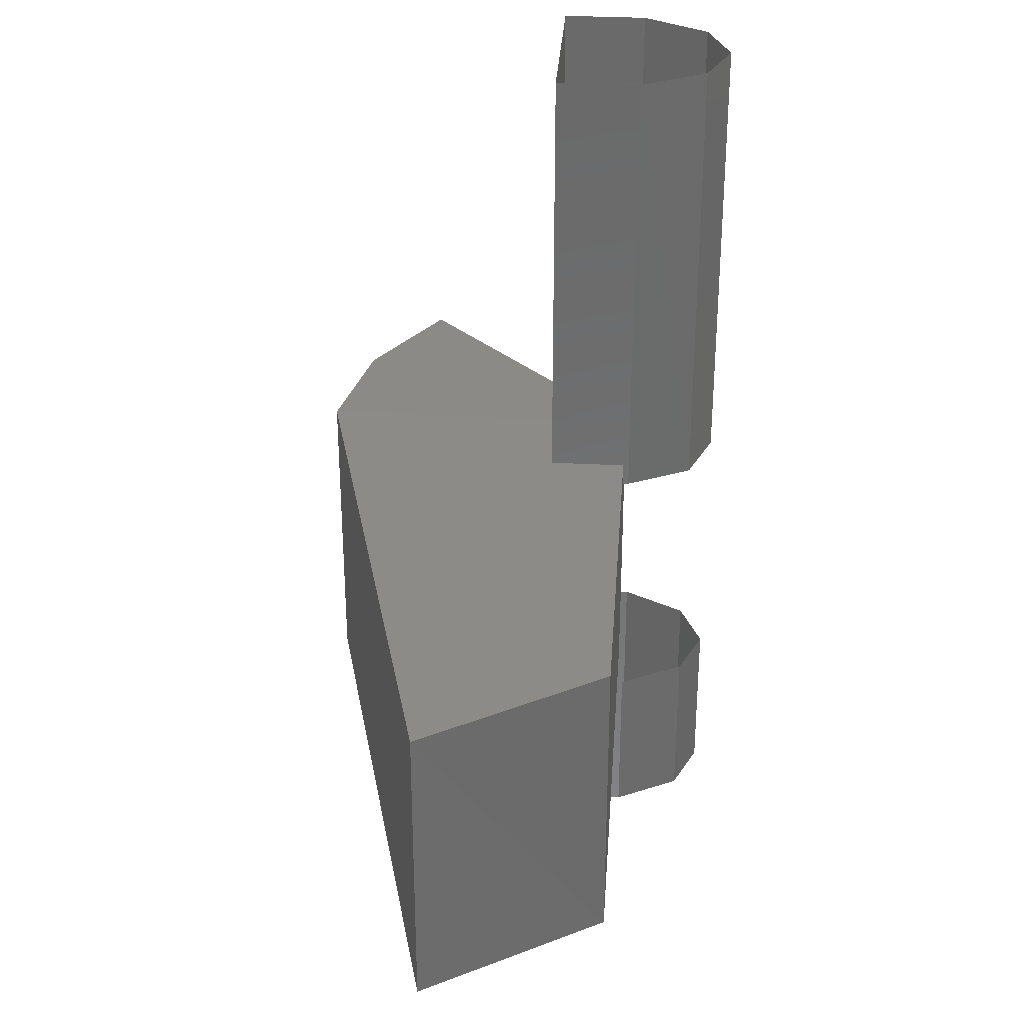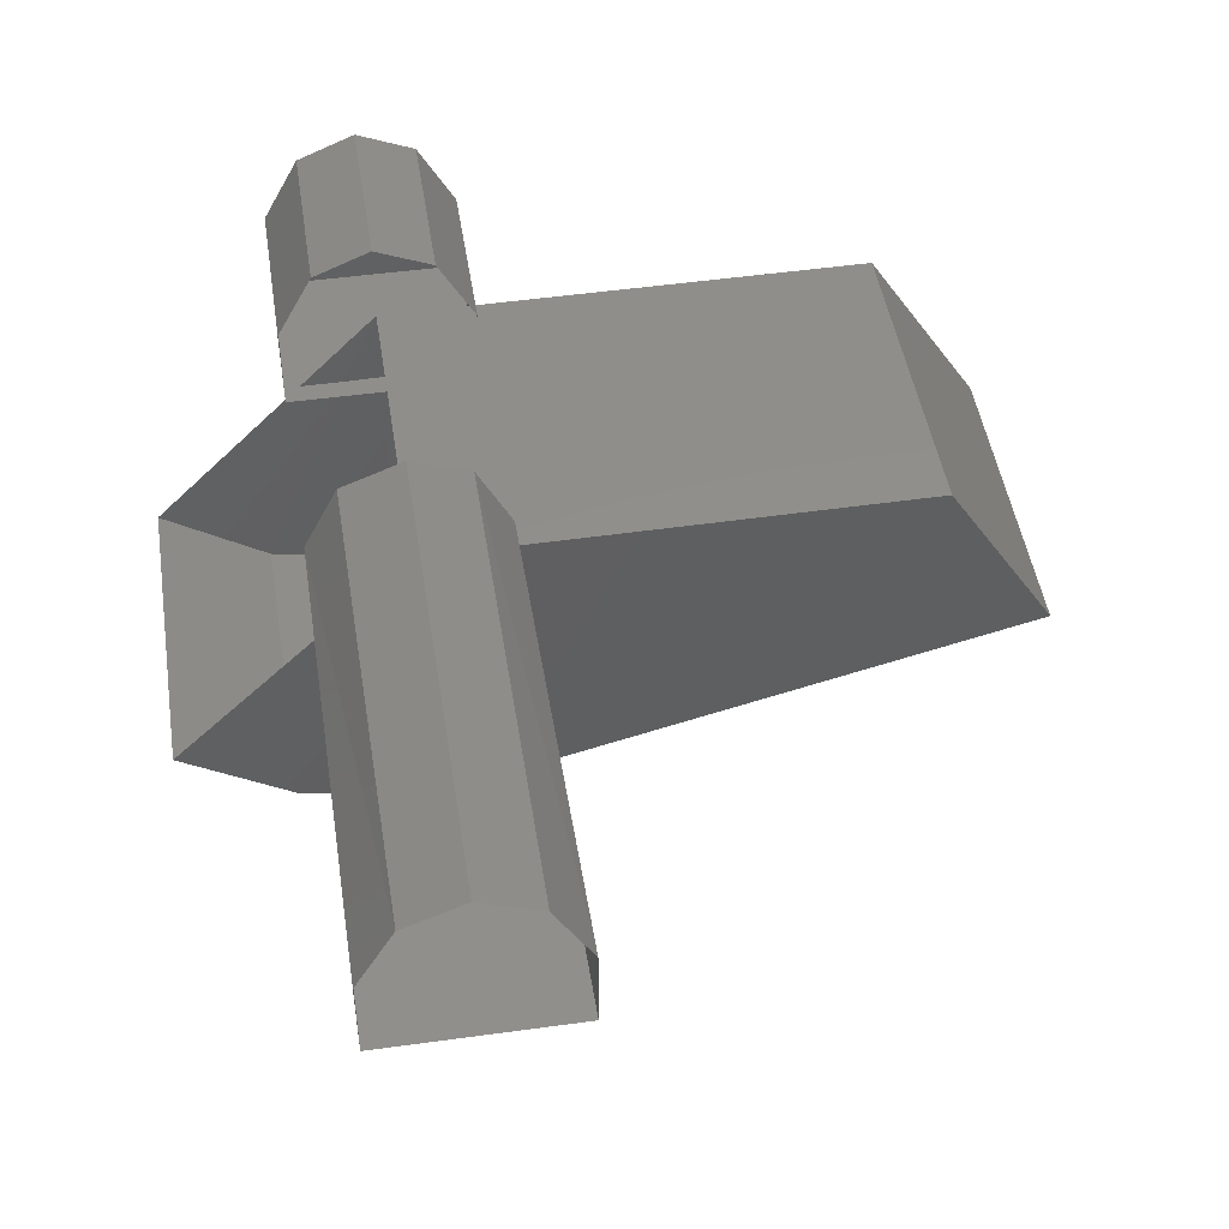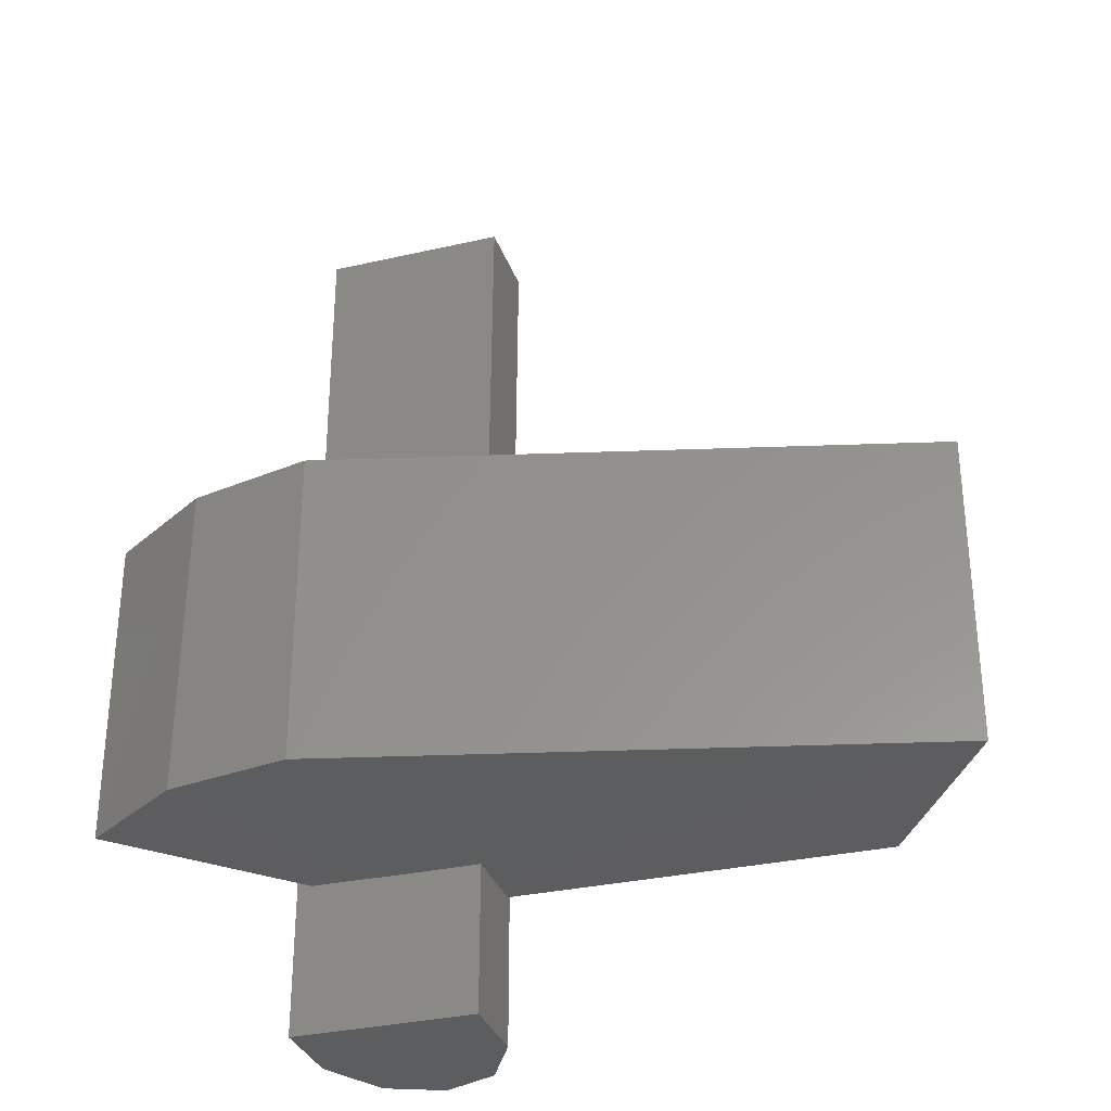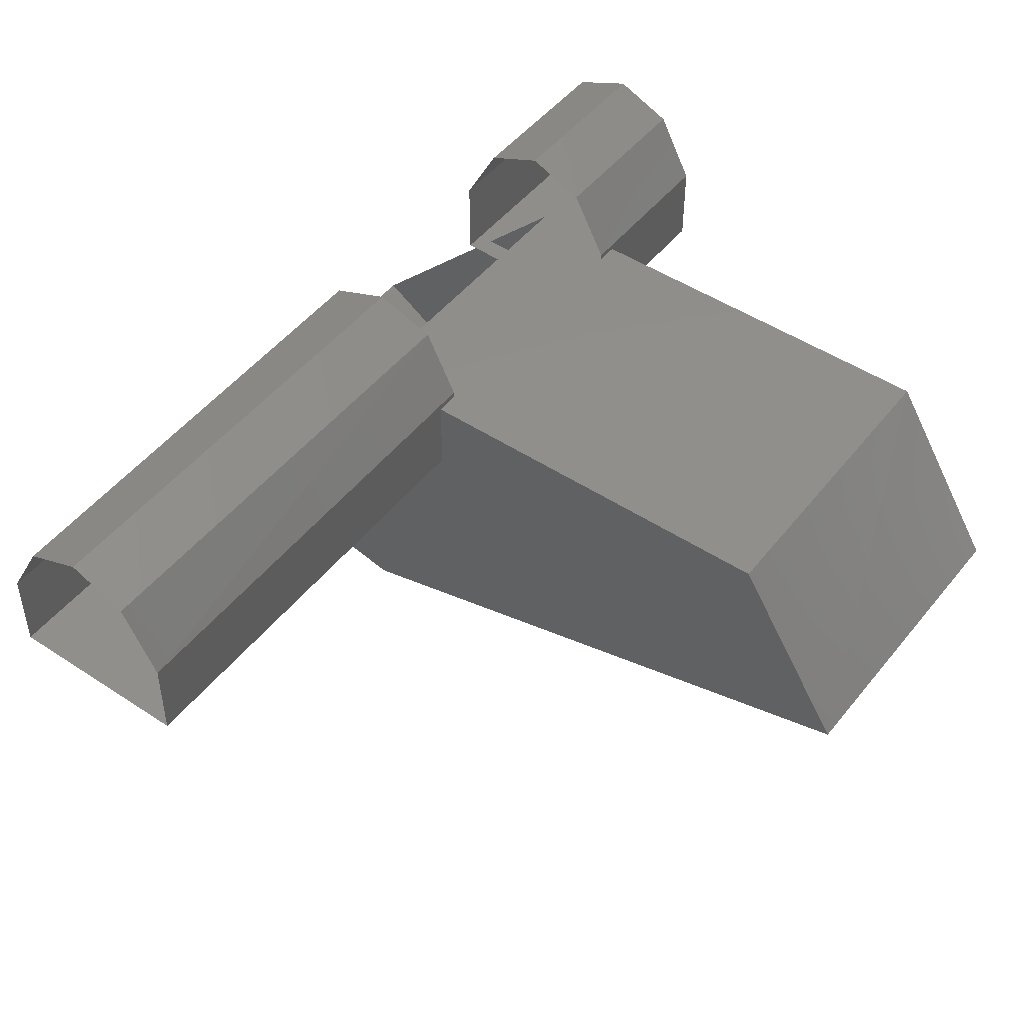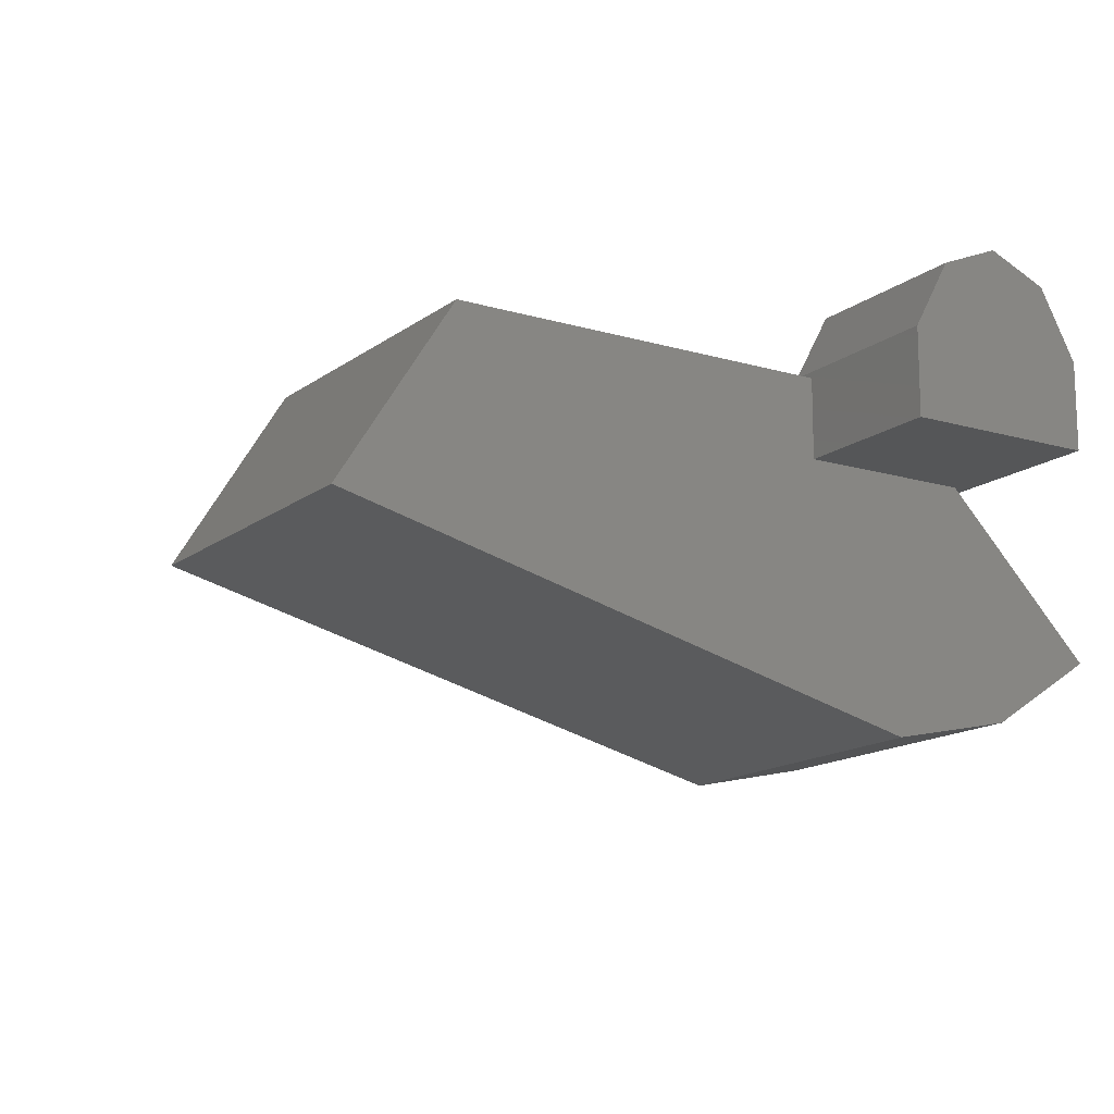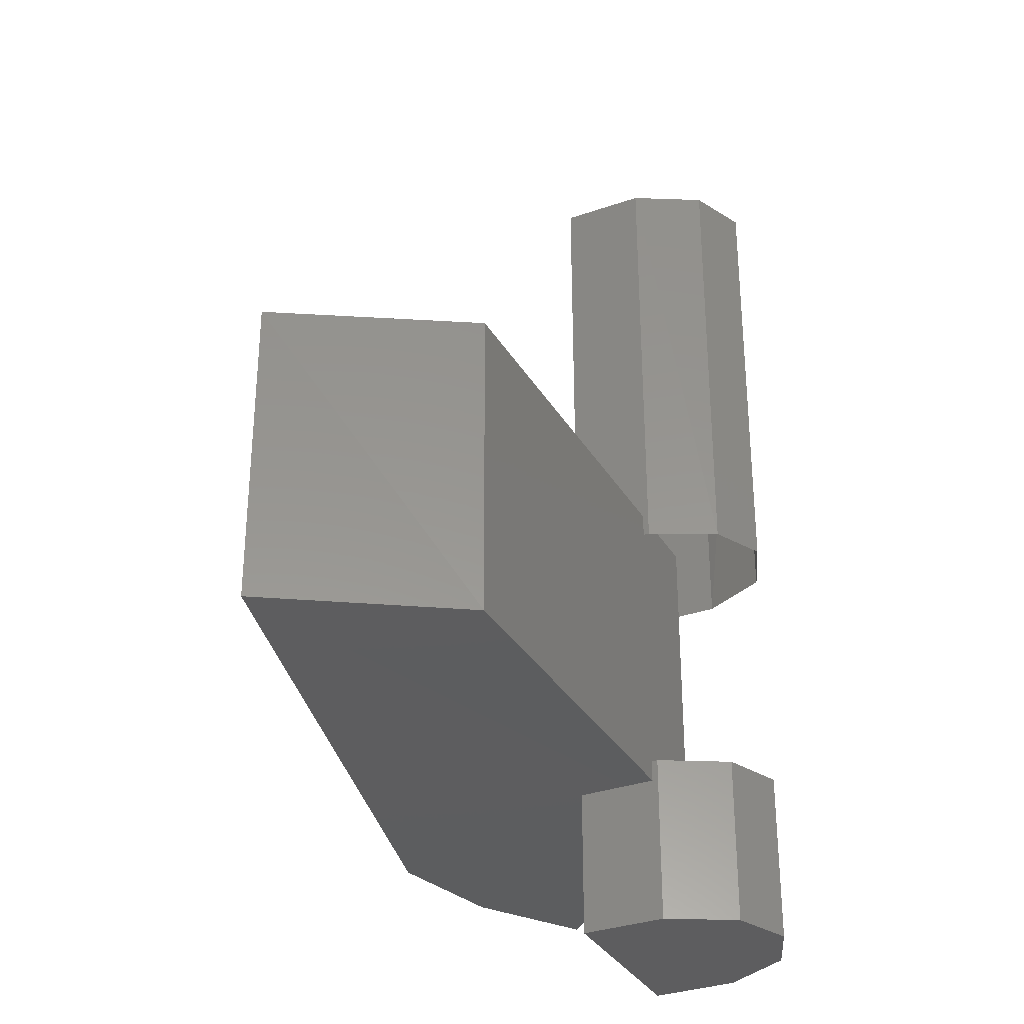
<metadata>
{"format":"stl","ext":"stl","renderer":"f3d","projection":"perspective","resolution":1024,"background":"white","views":[{"elev":32.4,"azim":-85.9,"up":"+Y"},{"elev":47.8,"azim":171.2,"up":"+Z"},{"elev":-32.4,"azim":-162.2,"up":"+Y"},{"elev":48.2,"azim":-143.3,"up":"+Z"},{"elev":-14.7,"azim":-32.5,"up":"+Z"},{"elev":-32.7,"azim":-64.2,"up":"+Y"}]}
</metadata>
<code>
# stl→obj: 40 verts, 51 faces
v -3.331 -12.64 -3.173
v -3.336 -11.87 -3.173
v -3.331 -12.64 -3.033
v -3.336 -11.87 -3.033
v -3.276 -12.64 -2.923
v -3.276 -11.87 -2.923
v -3.181 -12.64 -2.883
v -3.181 -11.87 -2.883
v -3.081 -12.64 -2.923
v -3.086 -11.87 -2.923
v -3.026 -12.64 -3.033
v -3.026 -11.87 -3.033
v -3.026 -12.64 -3.173
v -3.026 -11.87 -3.173
v -3.331 -13.38 -3.173
v -3.331 -13.1 -3.173
v -3.331 -13.38 -3.033
v -3.331 -13.1 -3.033
v -3.271 -13.38 -2.923
v -3.271 -13.1 -2.923
v -3.176 -13.38 -2.883
v -3.176 -13.1 -2.883
v -3.081 -13.38 -2.923
v -3.081 -13.1 -2.923
v -3.021 -13.38 -3.033
v -3.021 -13.1 -3.033
v -3.021 -13.38 -3.173
v -3.021 -13.1 -3.173
v -3.176 -13.13 -3.588
v -3.176 -12.61 -3.588
v -2.966 -13.12 -3.543
v -2.971 -12.61 -3.543
v -2.791 -13.12 -3.428
v -2.791 -12.61 -3.428
v -3.176 -12.61 -3.043
v -3.176 -13.13 -3.043
v -3.971 -12.61 -3.043
v -3.966 -13.13 -3.043
v -4.156 -13.13 -3.343
v -4.156 -12.62 -3.343
f 1 2 3
f 2 3 4
f 3 4 5
f 4 5 6
f 5 6 7
f 6 7 8
f 7 8 9
f 8 9 10
f 9 10 11
f 10 11 12
f 11 12 13
f 12 13 14
f 15 16 17
f 16 17 18
f 17 18 19
f 18 19 20
f 19 20 21
f 20 21 22
f 21 22 23
f 22 23 24
f 23 24 25
f 24 25 26
f 25 26 27
f 26 27 28
f 21 19 23
f 19 23 17
f 23 17 25
f 17 25 15
f 25 15 27
f 29 30 31
f 30 31 32
f 31 32 33
f 32 33 34
f 16 15 28
f 15 28 27
f 30 32 35
f 32 35 34
f 2 1 14
f 1 14 13
f 29 36 31
f 36 31 33
f 35 37 36
f 37 36 38
f 29 39 30
f 39 30 40
f 39 40 38
f 40 38 37
f 40 30 37
f 30 37 35
f 29 36 39
f 36 39 38

</code>
